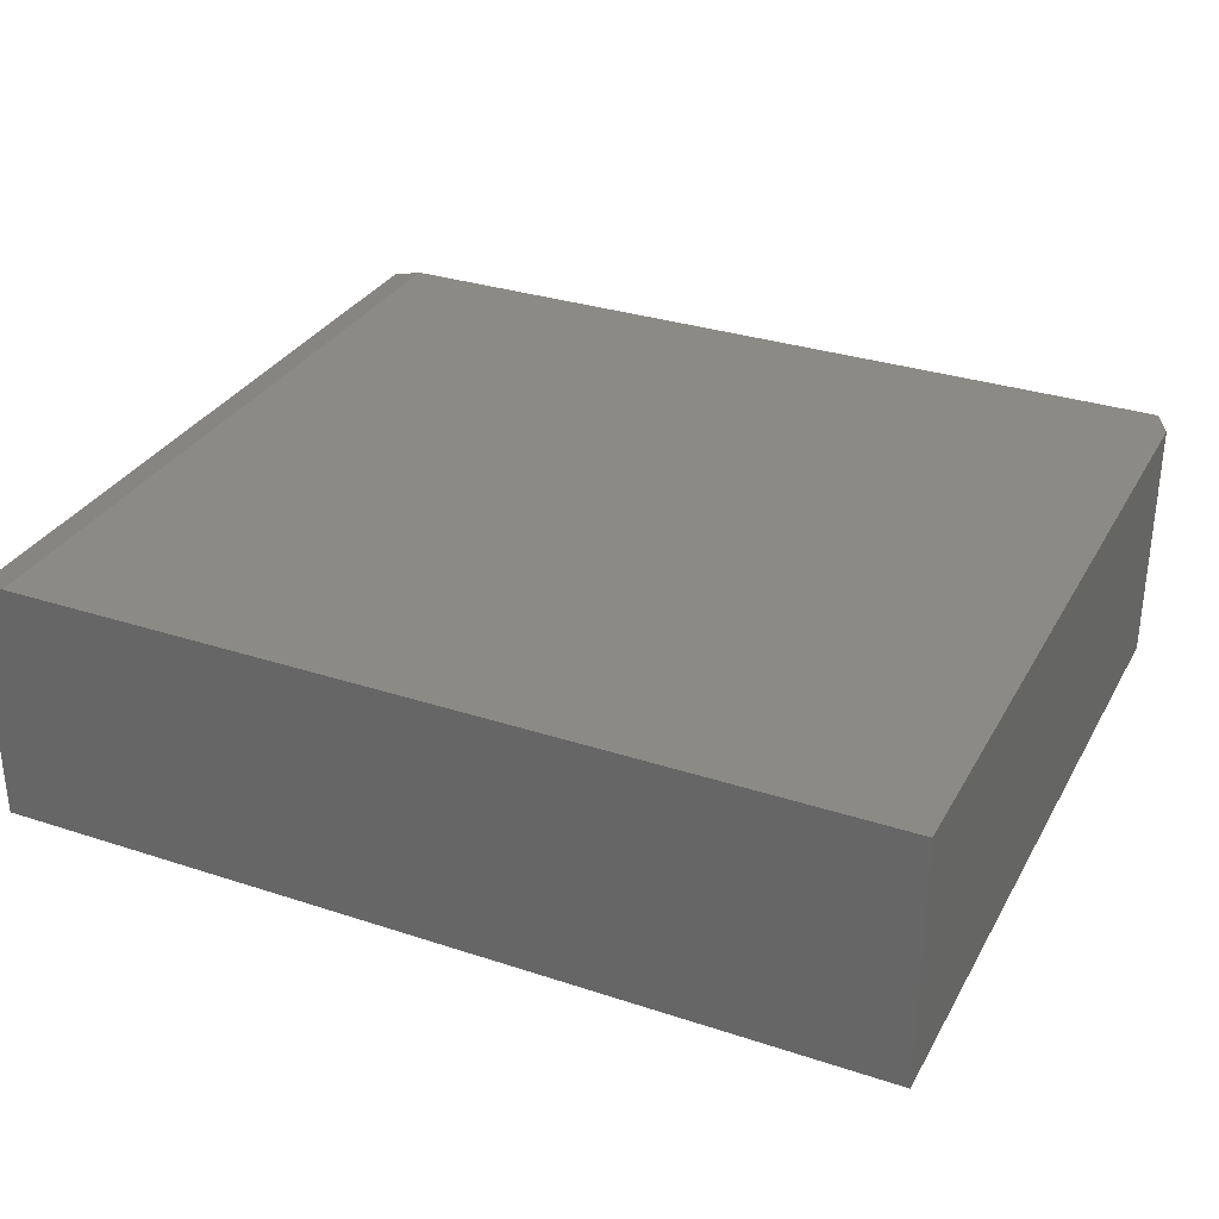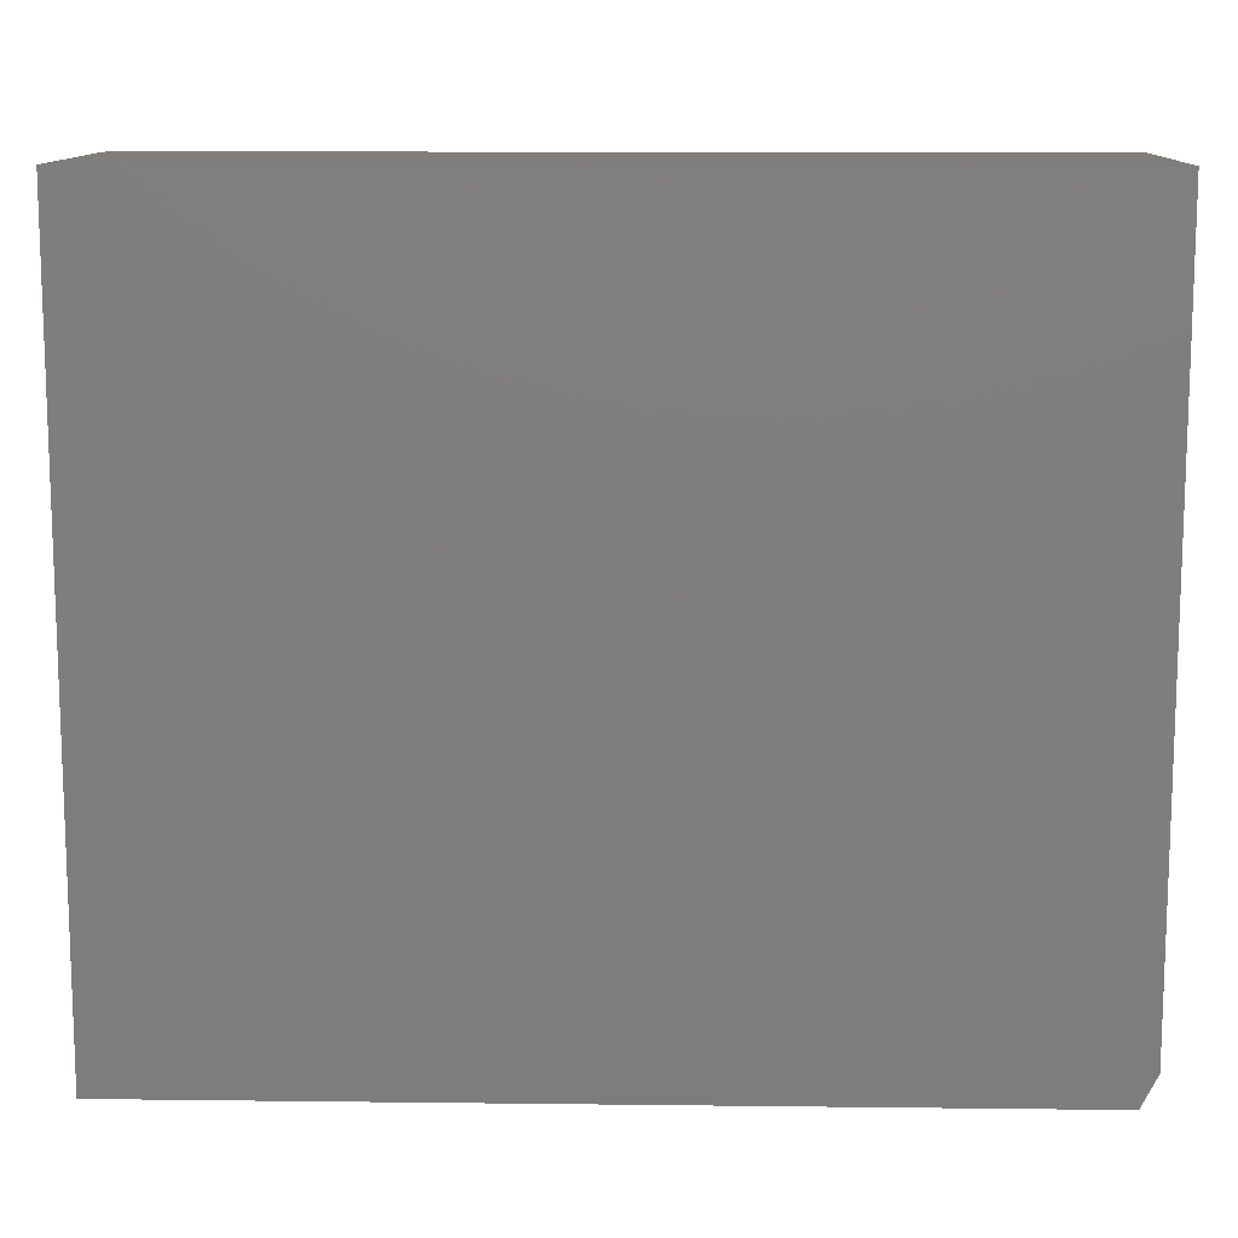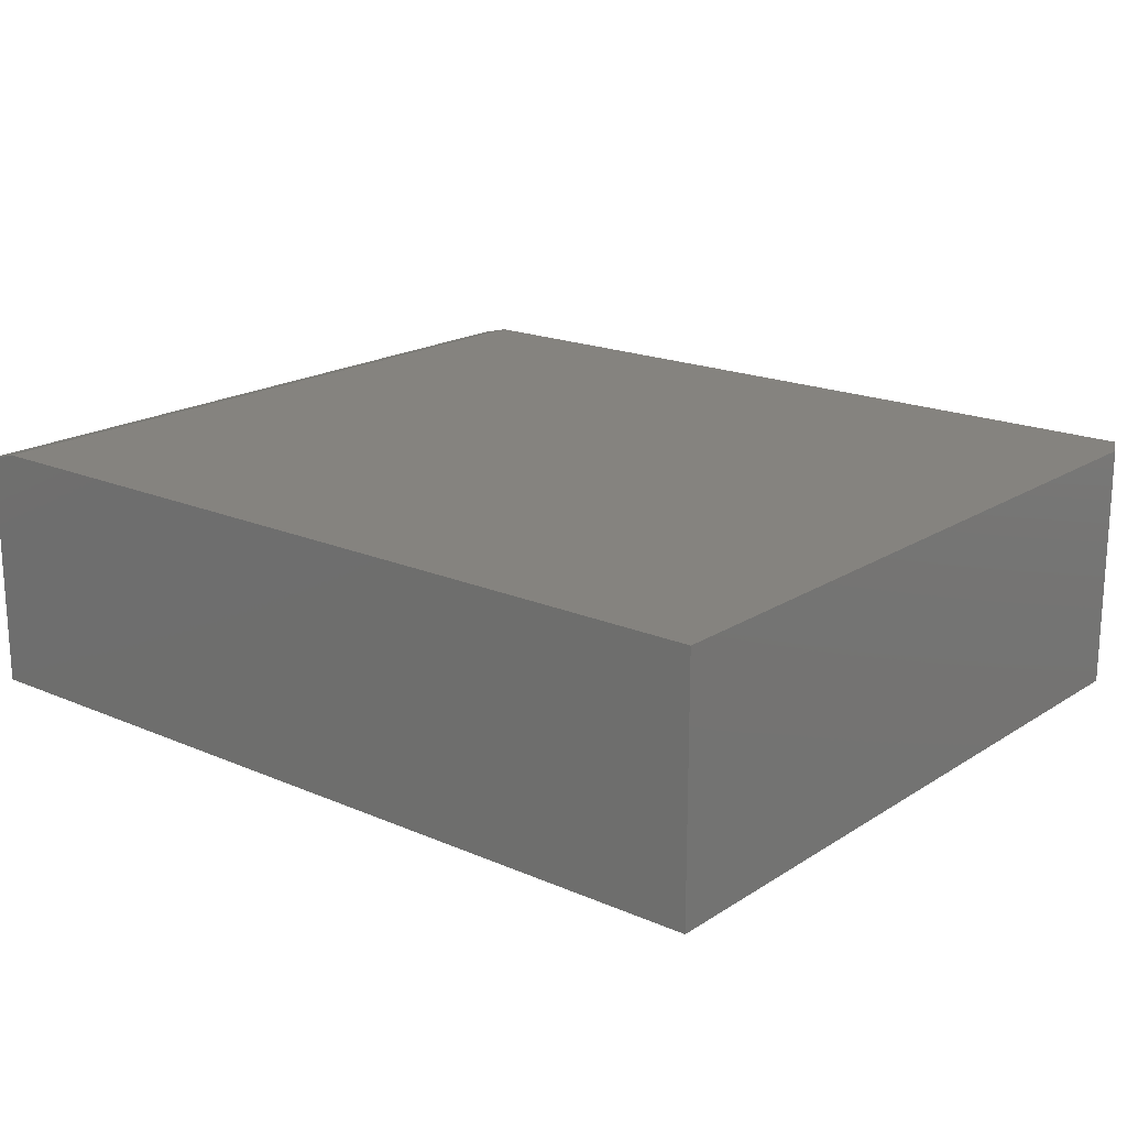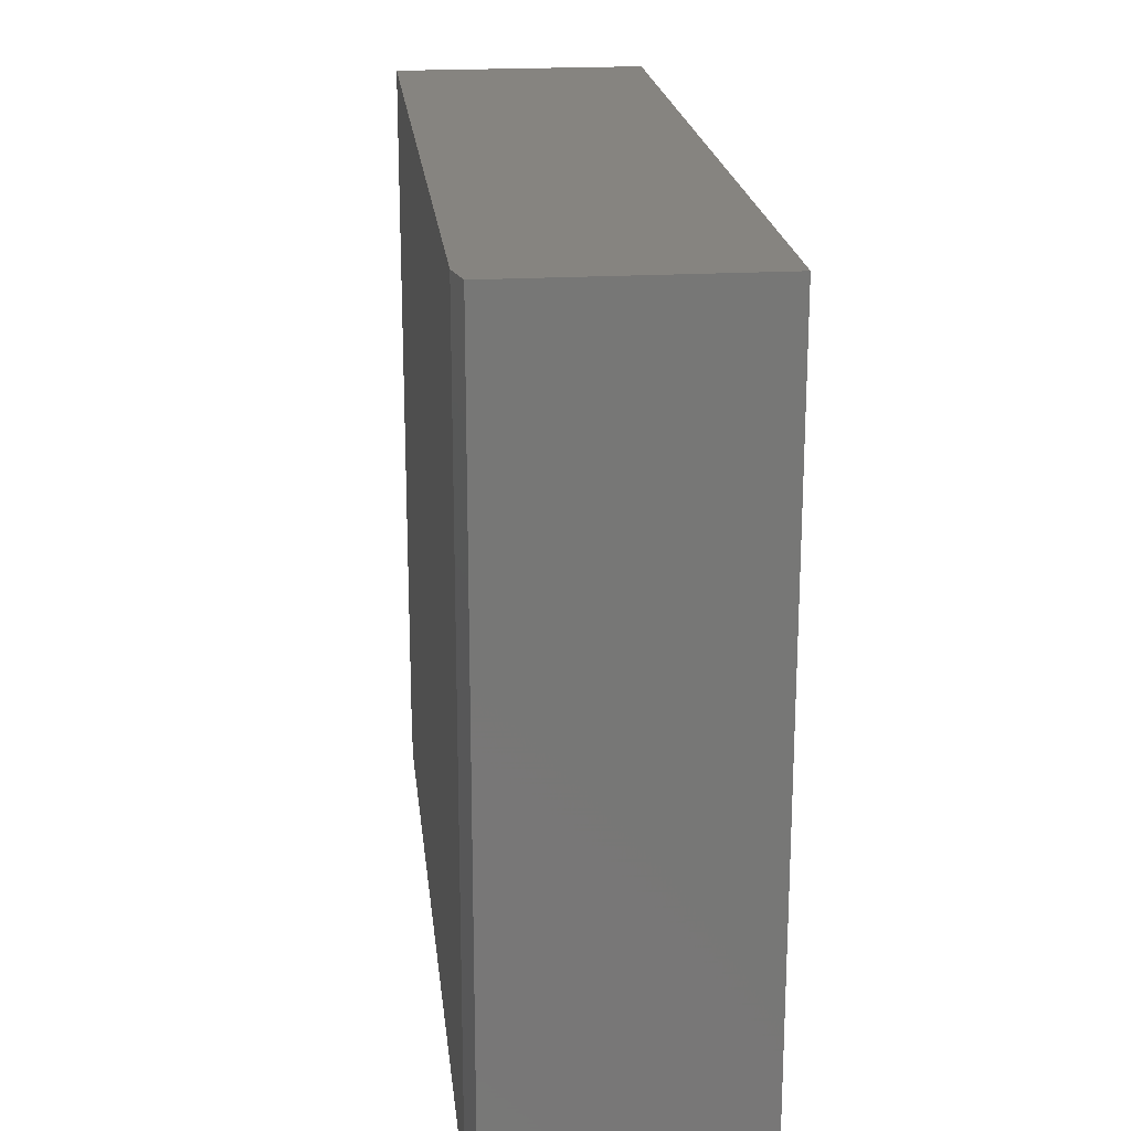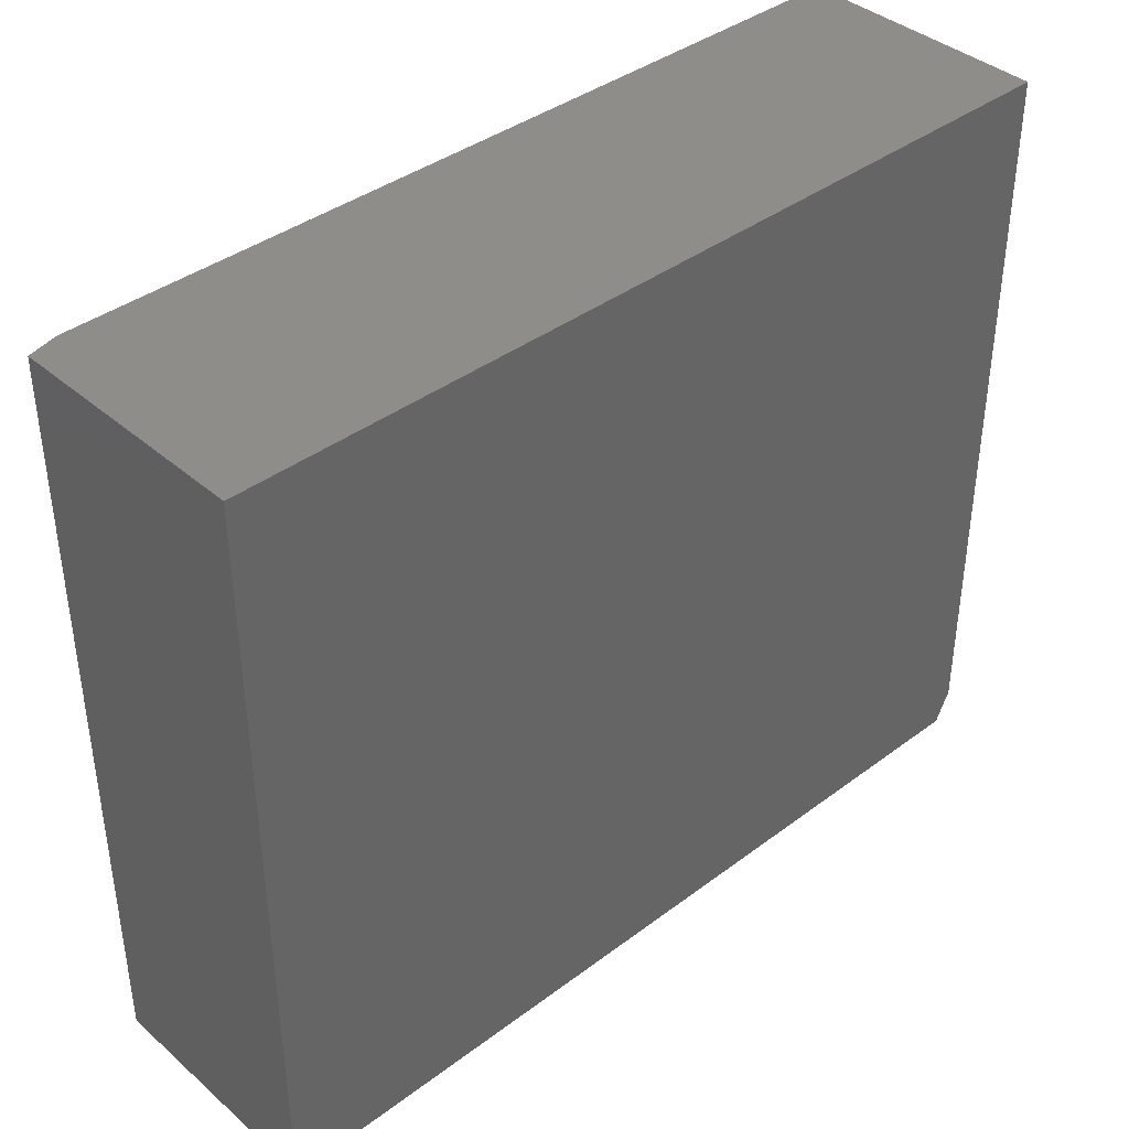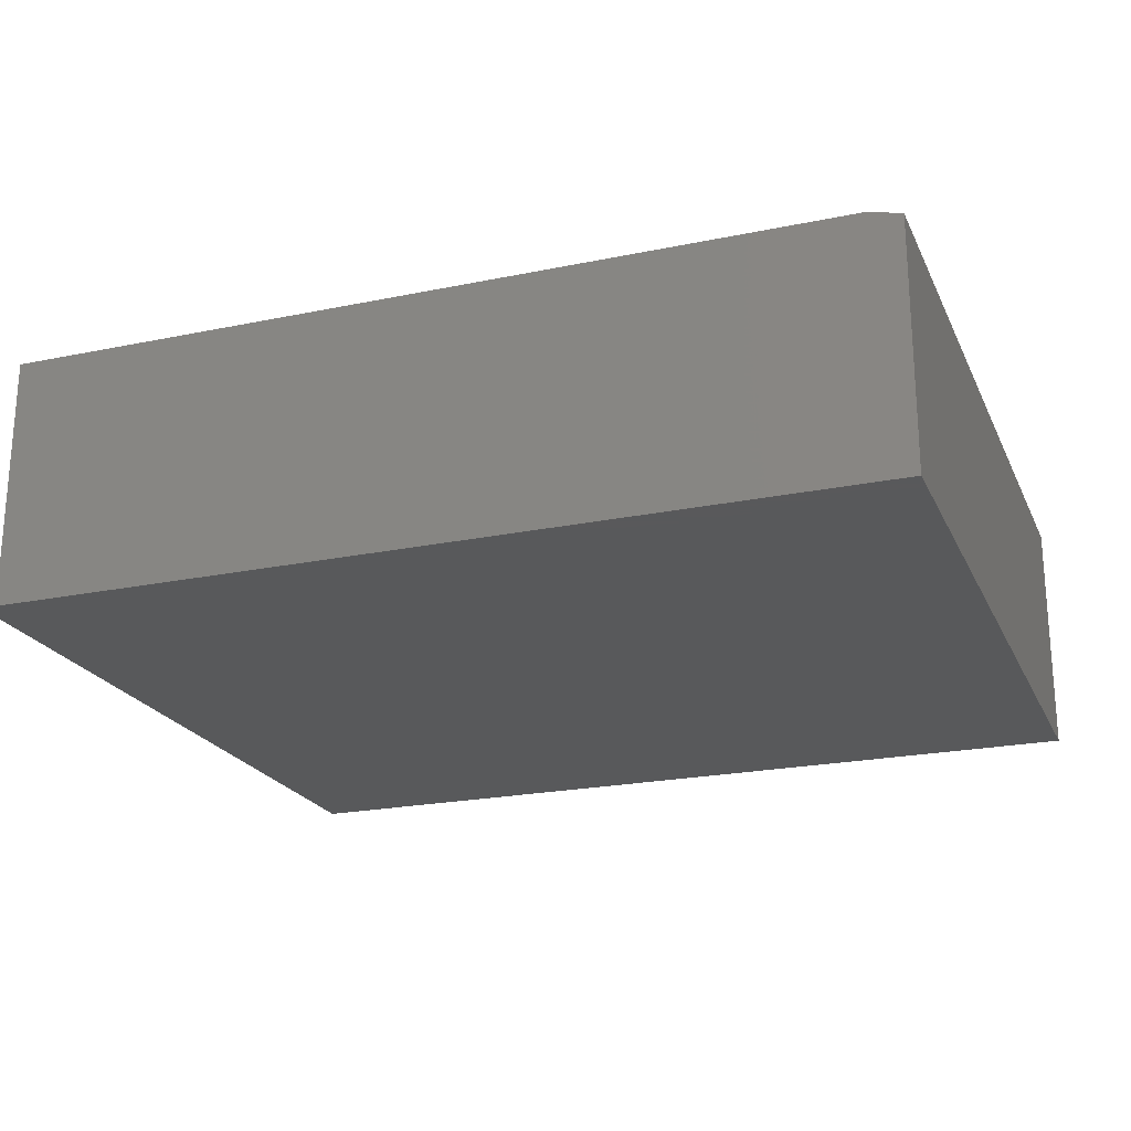
<metadata>
{"format":"stl","ext":"stl","renderer":"f3d","projection":"perspective","resolution":1024,"background":"white","views":[{"elev":31.6,"azim":24.9,"up":"+Y"},{"elev":11.9,"azim":1.6,"up":"+Z"},{"elev":18.6,"azim":39.6,"up":"+Y"},{"elev":20.4,"azim":-96.1,"up":"+Z"},{"elev":39.3,"azim":-43.0,"up":"+Z"},{"elev":-21.9,"azim":-160.1,"up":"+Y"}]}
</metadata>
<code>
# stl→obj: 12 verts, 20 faces
v -0.2812 0.1393 0
v 0.5469 0.1393 0
v -0.3125 0.1315 0
v 0.5469 -0.1094 0
v -0.3125 -0.1094 0
v -0.2812 0.1393 0.75
v 0.5625 0.1393 0.75
v 0.5625 0.1393 0.03125
v -0.3125 -0.1094 0.75
v 0.5625 -0.1094 0.75
v -0.3125 0.1315 0.75
v 0.5625 -0.1094 0.03125
f 1 2 3
f 3 2 4
f 3 4 5
f 1 6 2
f 2 6 7
f 2 7 8
f 9 10 11
f 11 10 7
f 11 7 6
f 3 5 11
f 11 5 9
f 6 1 11
f 11 1 3
f 12 8 10
f 10 8 7
f 9 5 10
f 10 5 4
f 10 4 12
f 12 4 8
f 8 4 2

</code>
